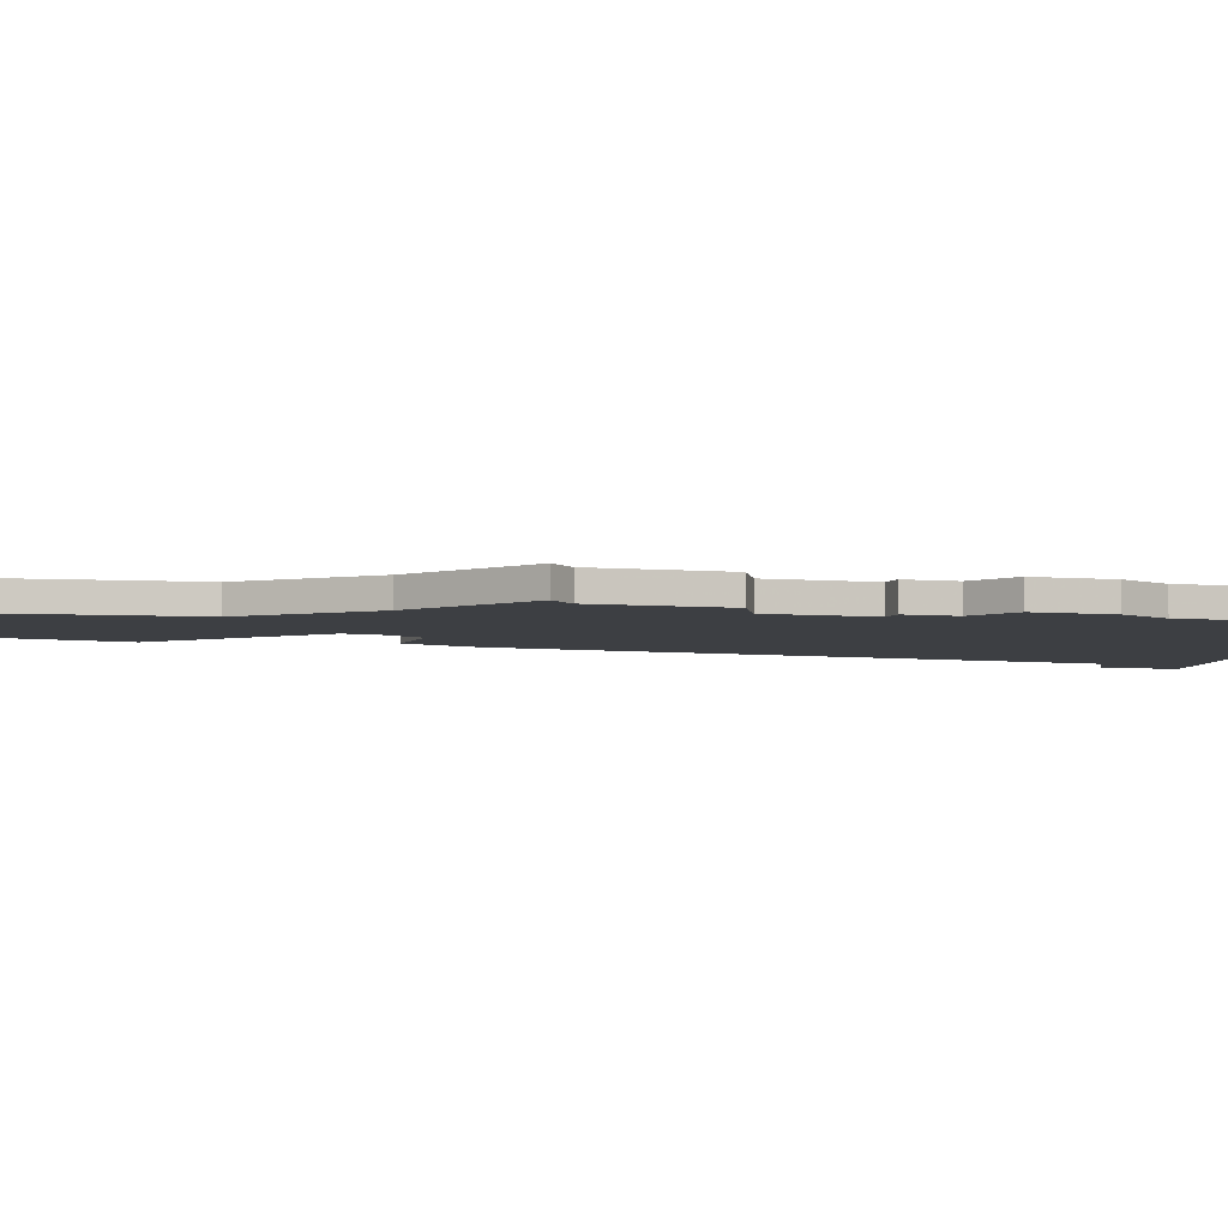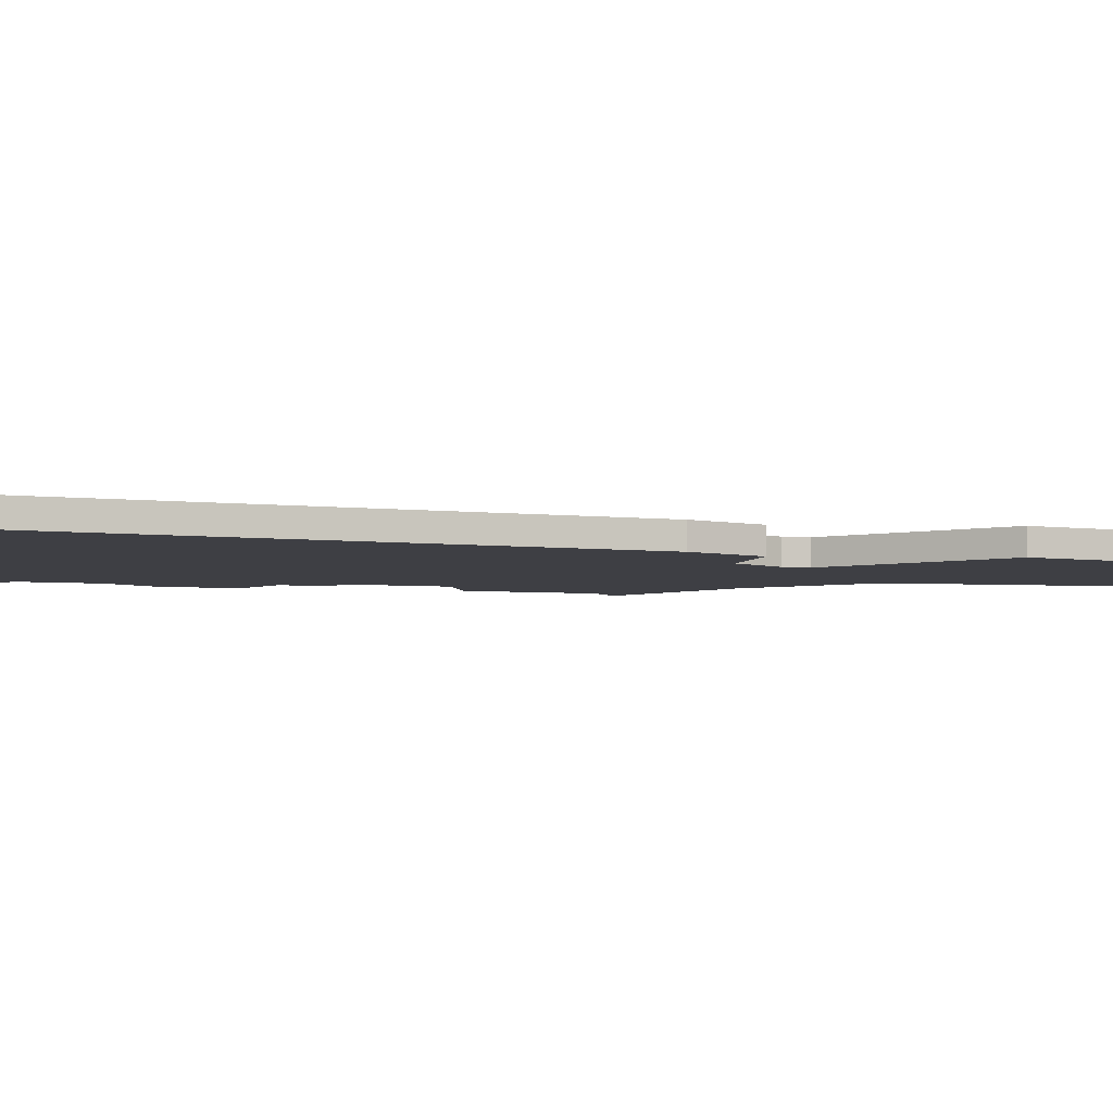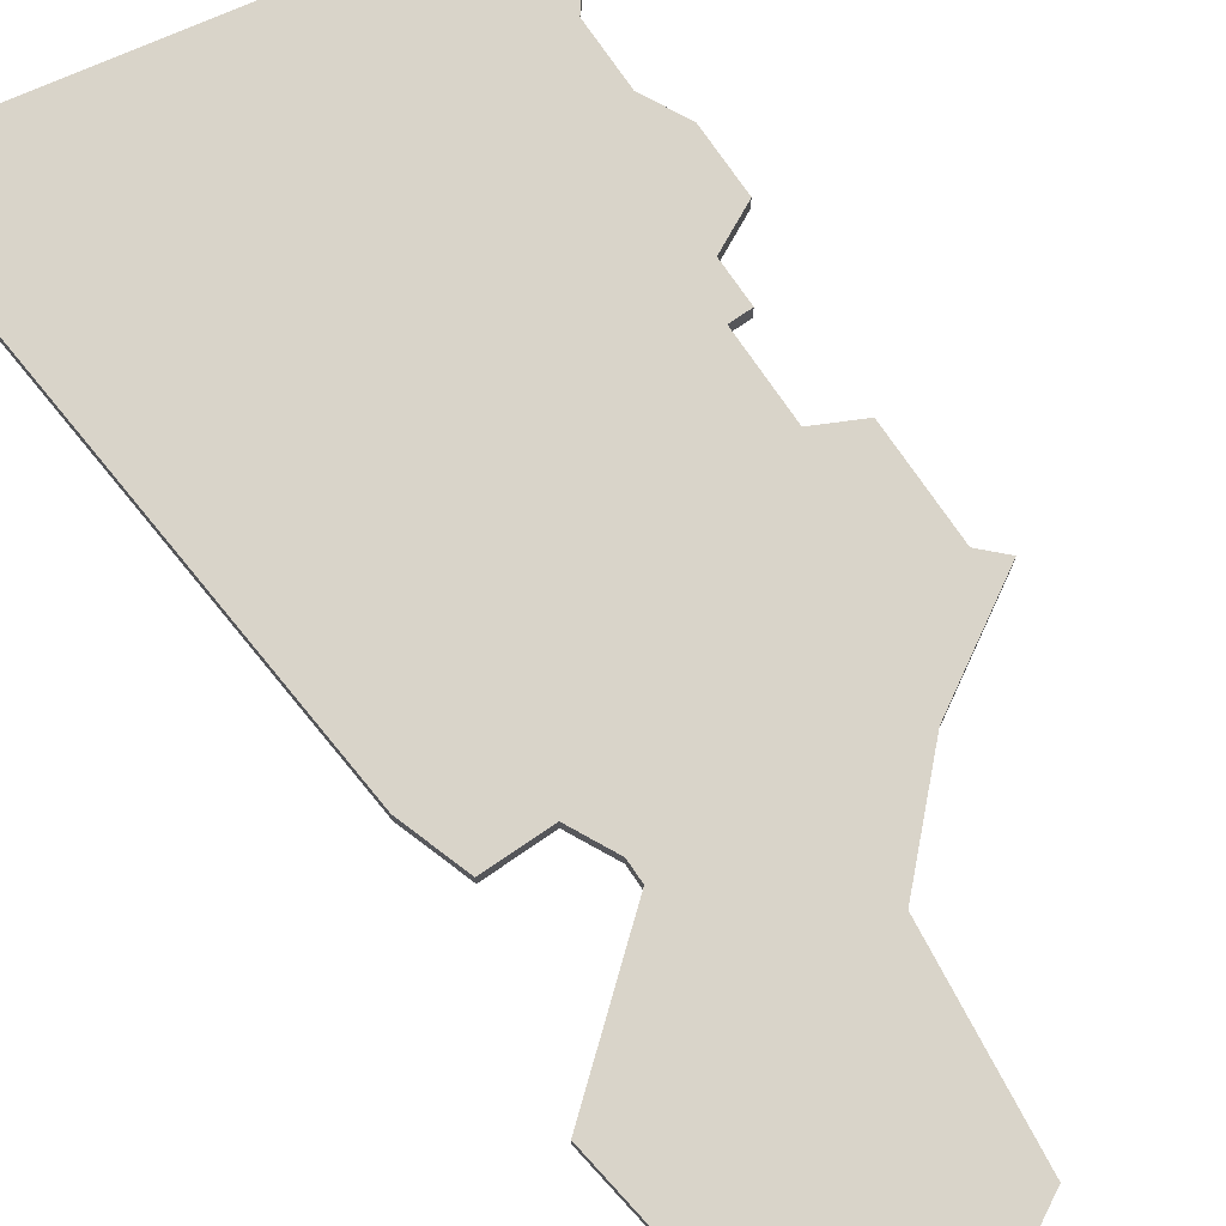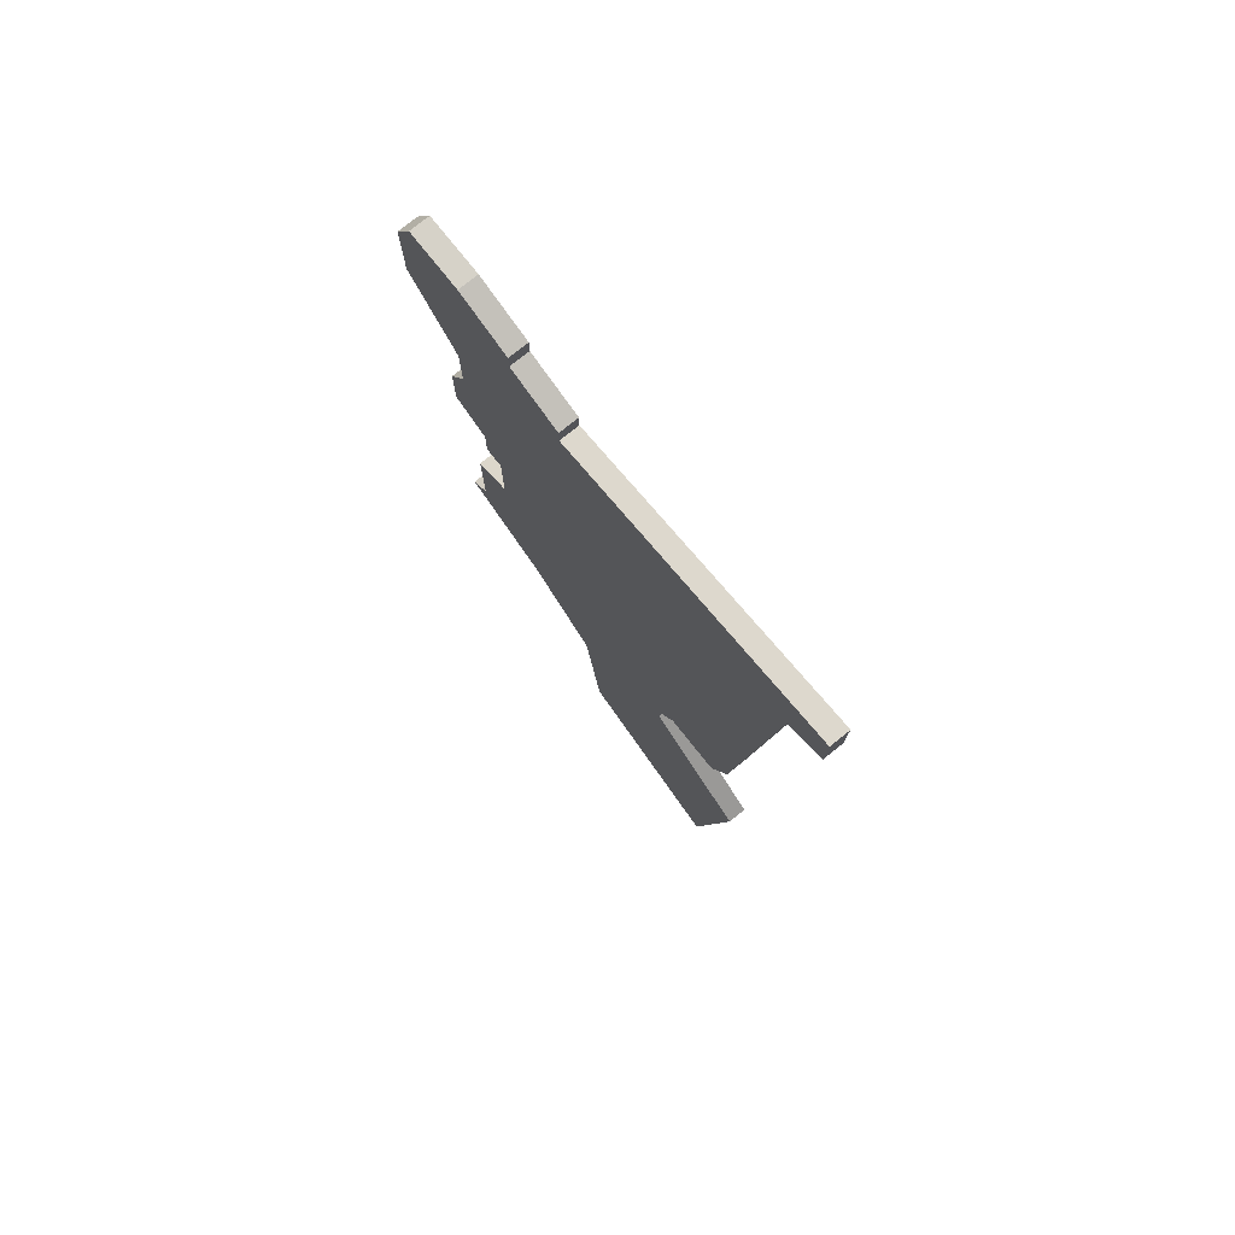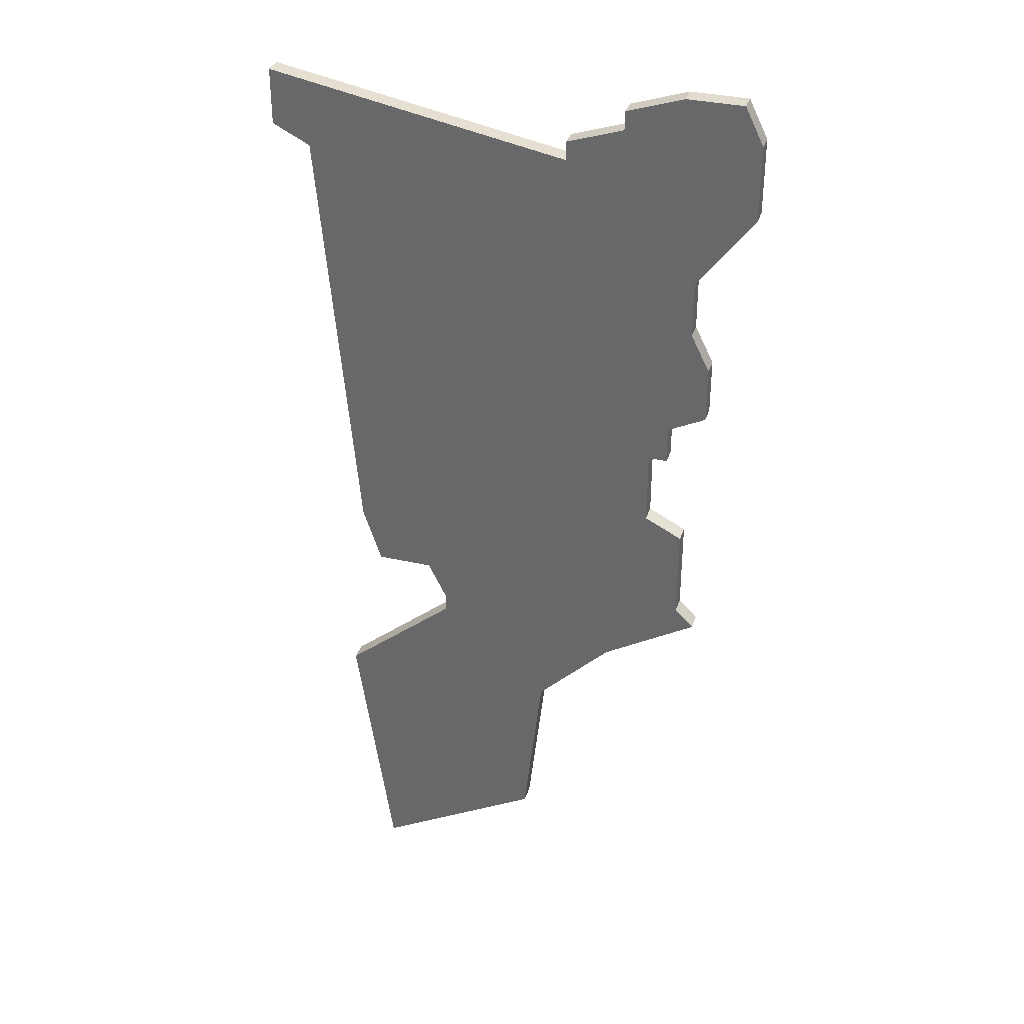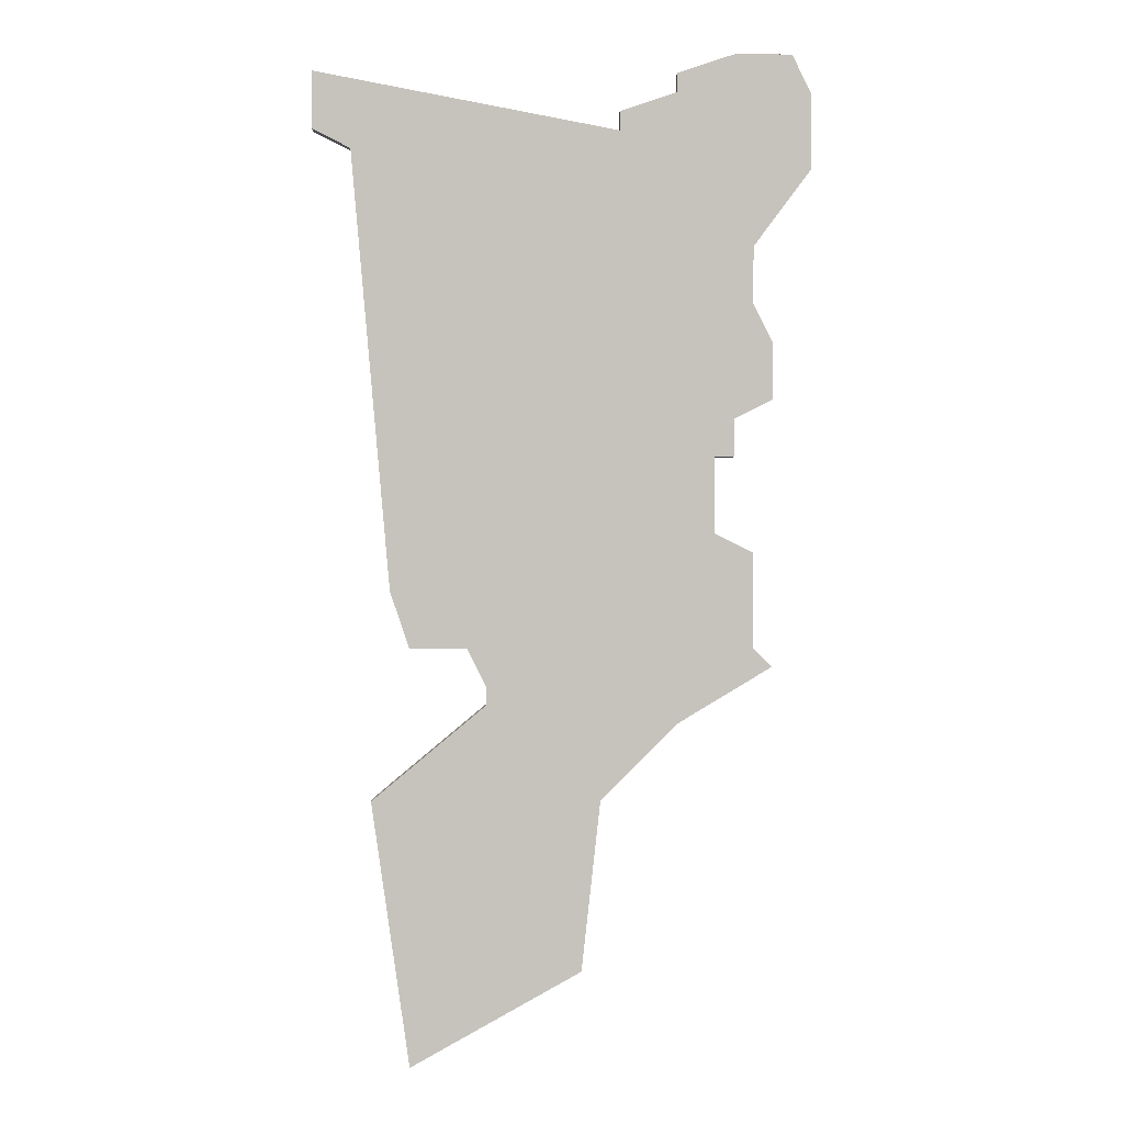
<metadata>
{"format":"obj","ext":"obj","renderer":"f3d","projection":"perspective","resolution":1024,"background":"white","views":[{"elev":-4.1,"azim":71.5,"up":"+Z"},{"elev":-4.5,"azim":-106.7,"up":"+Z"},{"elev":74.9,"azim":-34.3,"up":"+Z"},{"elev":77.5,"azim":-128.6,"up":"+Y"},{"elev":34.3,"azim":17.0,"up":"+Y"},{"elev":1.2,"azim":-1.9,"up":"+Y"}]}
</metadata>
<code>
v 1478 -639 0
v 1478 -639 1
v 1477 -650 0
v 1477 -650 1
v 1493 -612 0
v 1493 -612 1
v 1493 -646 0
v 1493 -646 1
v 1493 -613 0
v 1493 -613 1
v 1476 -616 0
v 1476 -616 1
v 1500 -613 0
v 1500 -613 1
v 1500 -617 0
v 1500 -617 1
v 1483 -645 0
v 1483 -645 1
v 1483 -644 0
v 1483 -644 1
v 1499 -611 0
v 1499 -611 1
v 1474 -612 0
v 1474 -612 1
v 1474 -615 0
v 1474 -615 1
v 1482 -642 0
v 1482 -642 1
v 1490 -614 0
v 1490 -614 1
v 1490 -615 0
v 1490 -615 1
v 1498 -629 0
v 1498 -629 1
v 1498 -626 0
v 1498 -626 1
v 1498 -643 0
v 1498 -643 1
v 1489 -650 0
v 1489 -650 1
v 1497 -637 0
v 1497 -637 1
v 1497 -621 0
v 1497 -621 1
v 1497 -624 0
v 1497 -624 1
v 1497 -642 0
v 1497 -642 1
v 1488 -659 0
v 1488 -659 1
v 1496 -630 0
v 1496 -630 1
v 1496 -632 0
v 1496 -632 1
v 1496 -611 0
v 1496 -611 1
v 1479 -664 0
v 1479 -664 1
v 1479 -642 0
v 1479 -642 1
v 1495 -636 0
v 1495 -636 1
v 1495 -632 0
v 1495 -632 1
f 39 3 17
f 49 57 3
f 39 17 7
f 7 17 19
f 49 3 39
f 19 27 61
f 63 11 31
f 11 25 23
f 11 23 31
f 27 1 63
f 31 29 9
f 9 43 31
f 11 63 1
f 27 59 1
f 19 61 7
f 51 63 31
f 63 51 53
f 31 45 51
f 7 47 37
f 61 41 47
f 47 7 61
f 35 33 51
f 43 9 15
f 9 5 55
f 9 55 15
f 43 45 31
f 15 55 13
f 13 55 21
f 35 51 45
f 61 27 63
f 18 4 40
f 4 58 50
f 8 18 40
f 20 18 8
f 40 4 50
f 62 28 20
f 32 12 64
f 24 26 12
f 32 24 12
f 64 2 28
f 10 30 32
f 32 44 10
f 2 64 12
f 2 60 28
f 8 62 20
f 32 64 52
f 54 52 64
f 52 46 32
f 38 48 8
f 48 42 62
f 62 8 48
f 52 34 36
f 16 10 44
f 56 6 10
f 16 56 10
f 32 46 44
f 14 56 16
f 22 56 14
f 46 52 36
f 64 28 62
f 56 22 55
f 55 22 21
f 6 56 5
f 5 56 55
f 10 6 9
f 9 6 5
f 30 10 29
f 29 10 9
f 32 30 31
f 31 30 29
f 24 32 23
f 23 32 31
f 26 24 25
f 25 24 23
f 12 26 11
f 11 26 25
f 2 12 1
f 1 12 11
f 60 2 59
f 59 2 1
f 28 60 27
f 27 60 59
f 20 28 19
f 19 28 27
f 18 20 17
f 17 20 19
f 4 18 3
f 3 18 17
f 58 4 57
f 57 4 3
f 50 58 49
f 49 58 57
f 40 50 39
f 39 50 49
f 8 40 7
f 7 40 39
f 38 8 37
f 37 8 7
f 48 38 47
f 47 38 37
f 42 48 41
f 41 48 47
f 62 42 61
f 61 42 41
f 64 62 63
f 63 62 61
f 54 64 53
f 53 64 63
f 52 54 51
f 51 54 53
f 34 52 33
f 33 52 51
f 36 34 35
f 35 34 33
f 46 36 45
f 45 36 35
f 44 46 43
f 43 46 45
f 16 44 15
f 15 44 43
f 22 14 21
f 21 14 13
f 14 16 13
f 13 16 15

</code>
